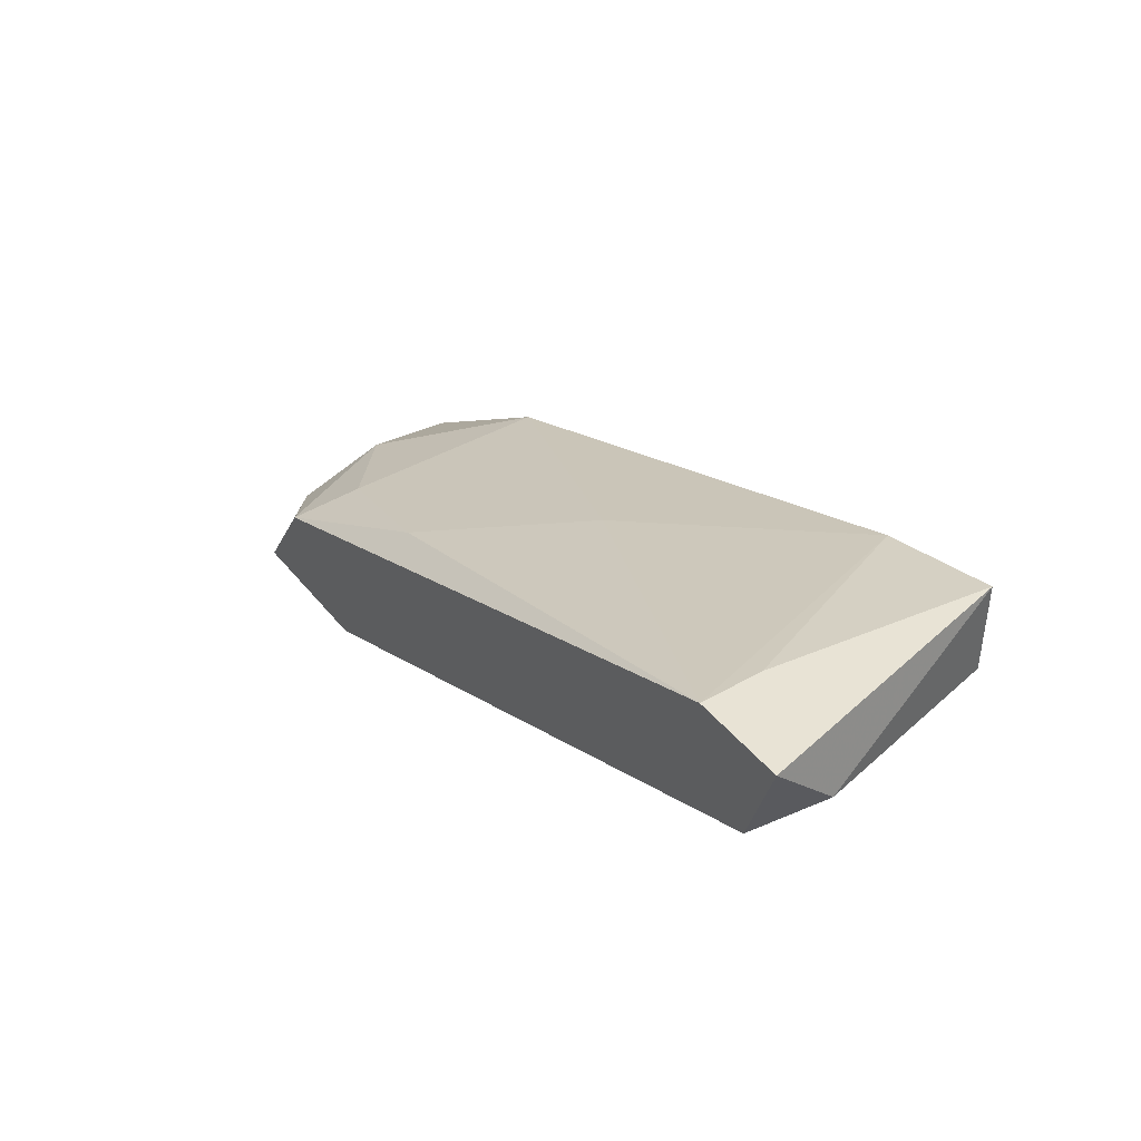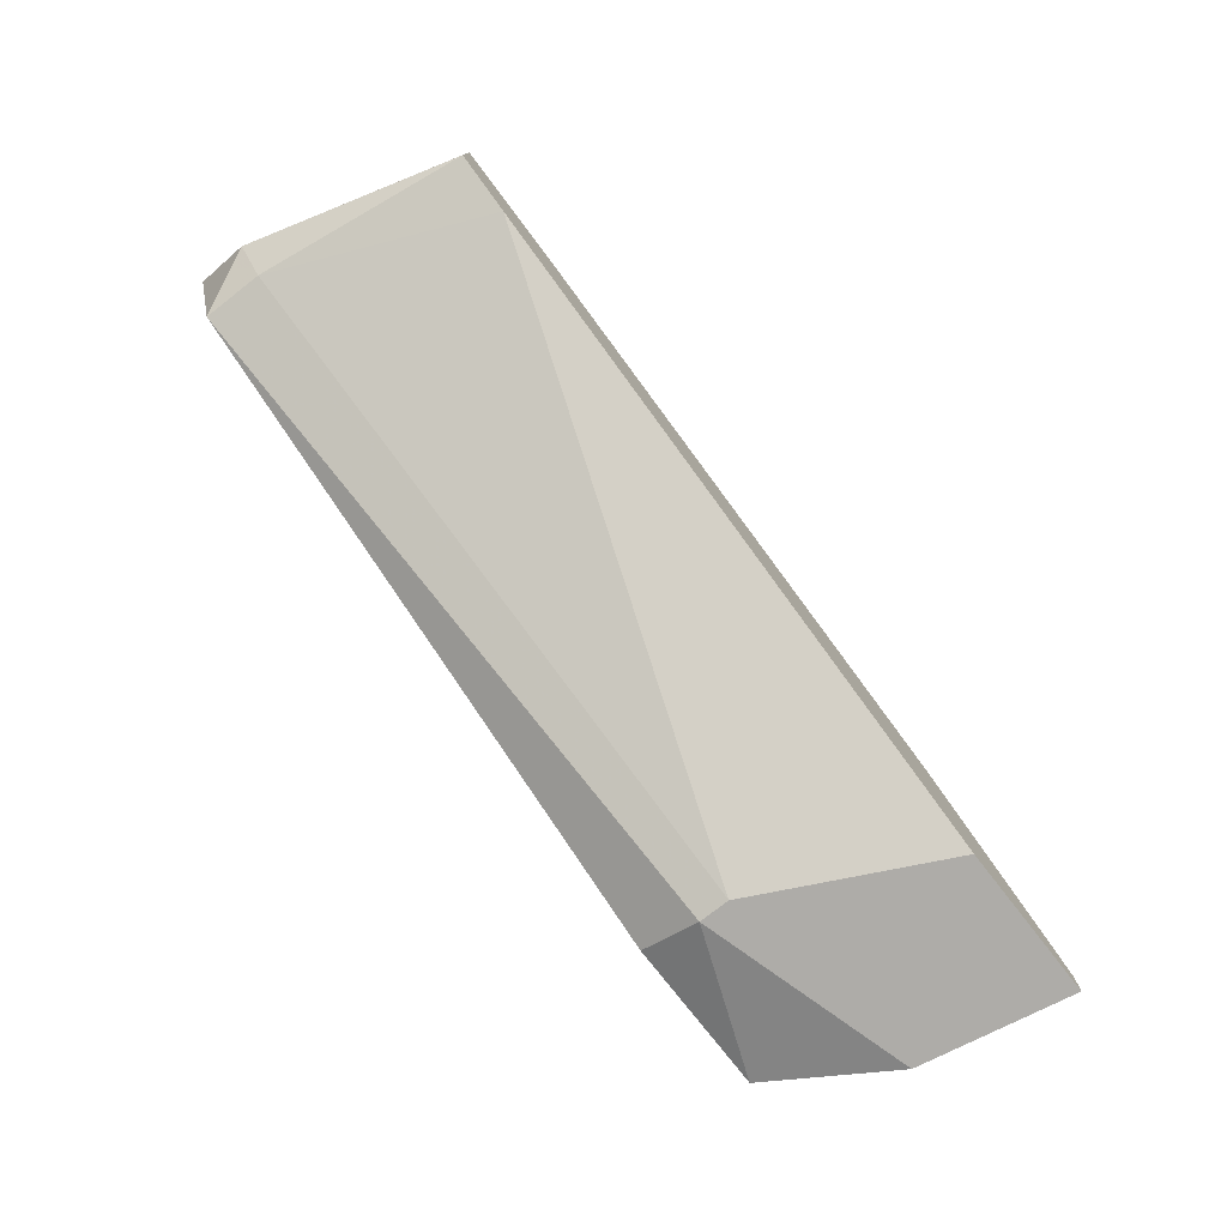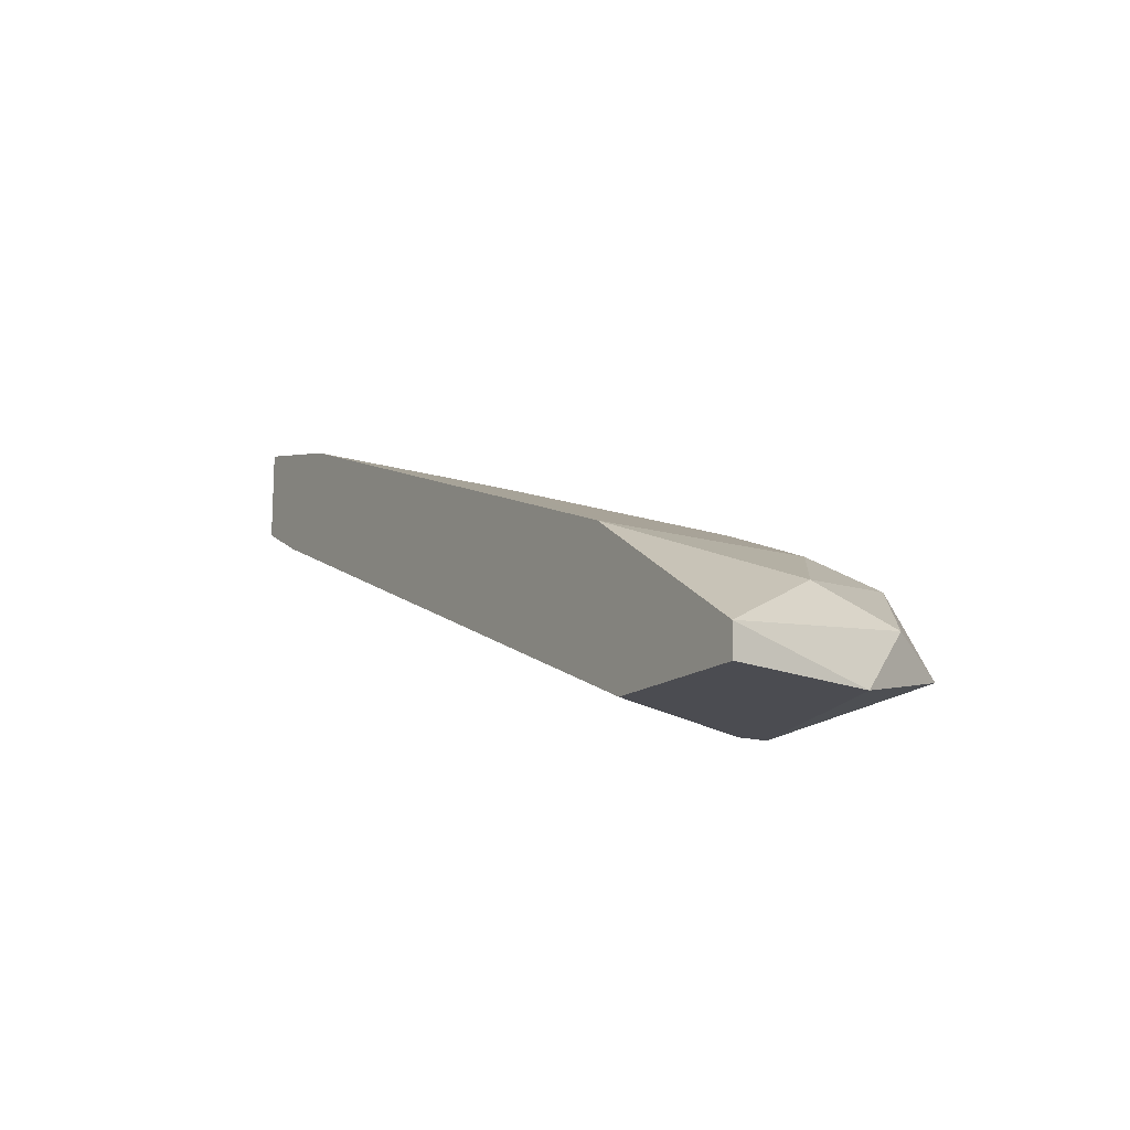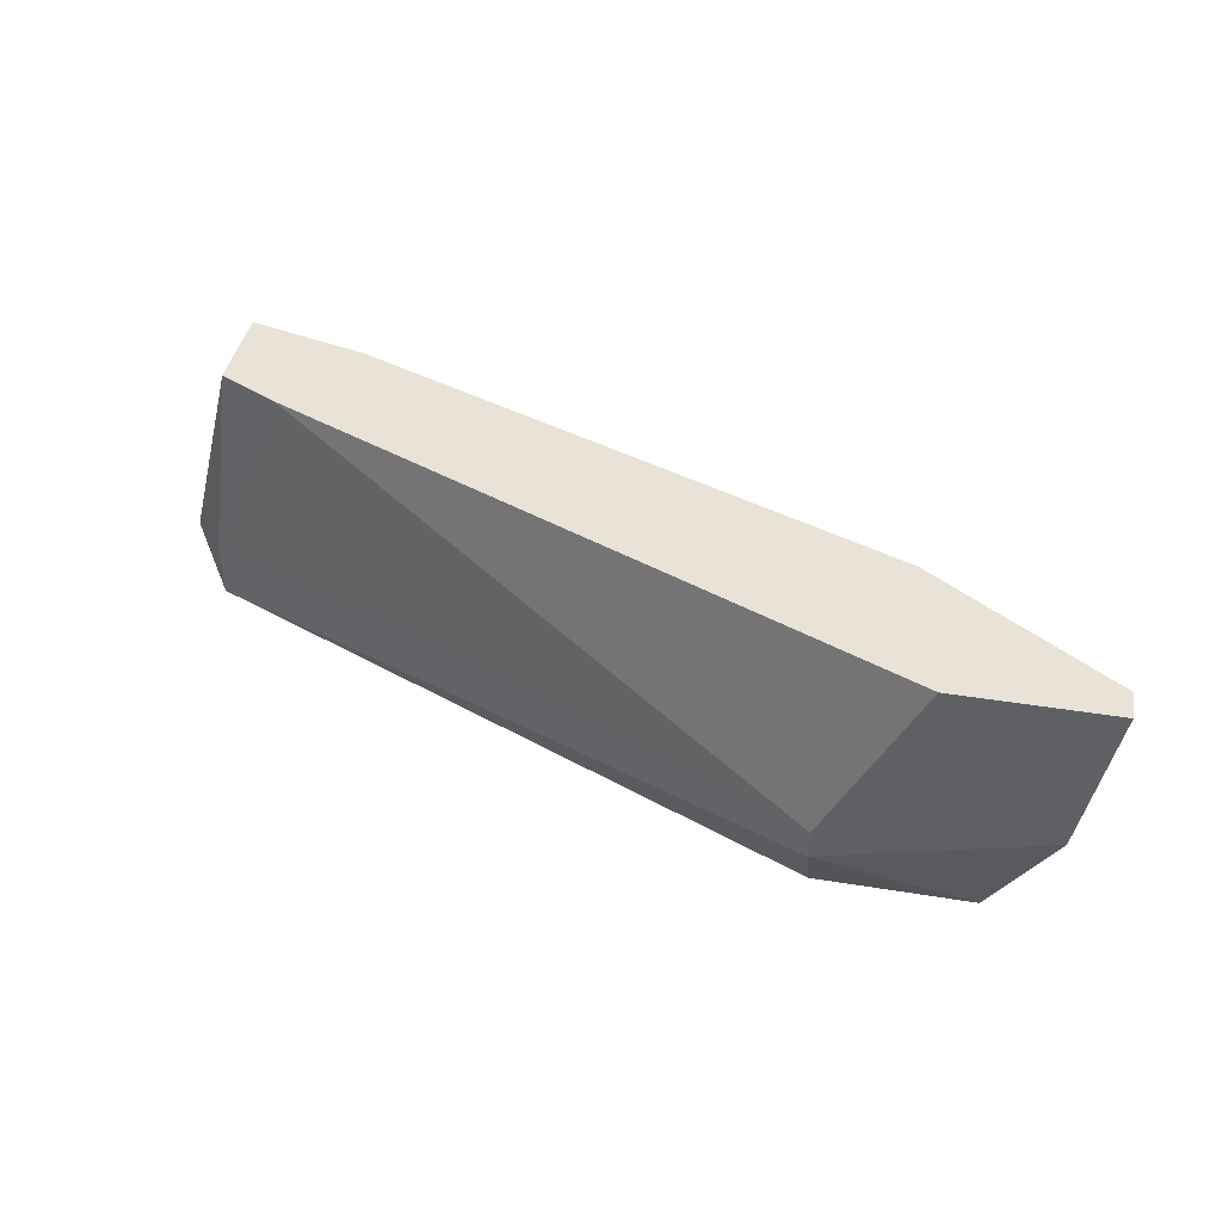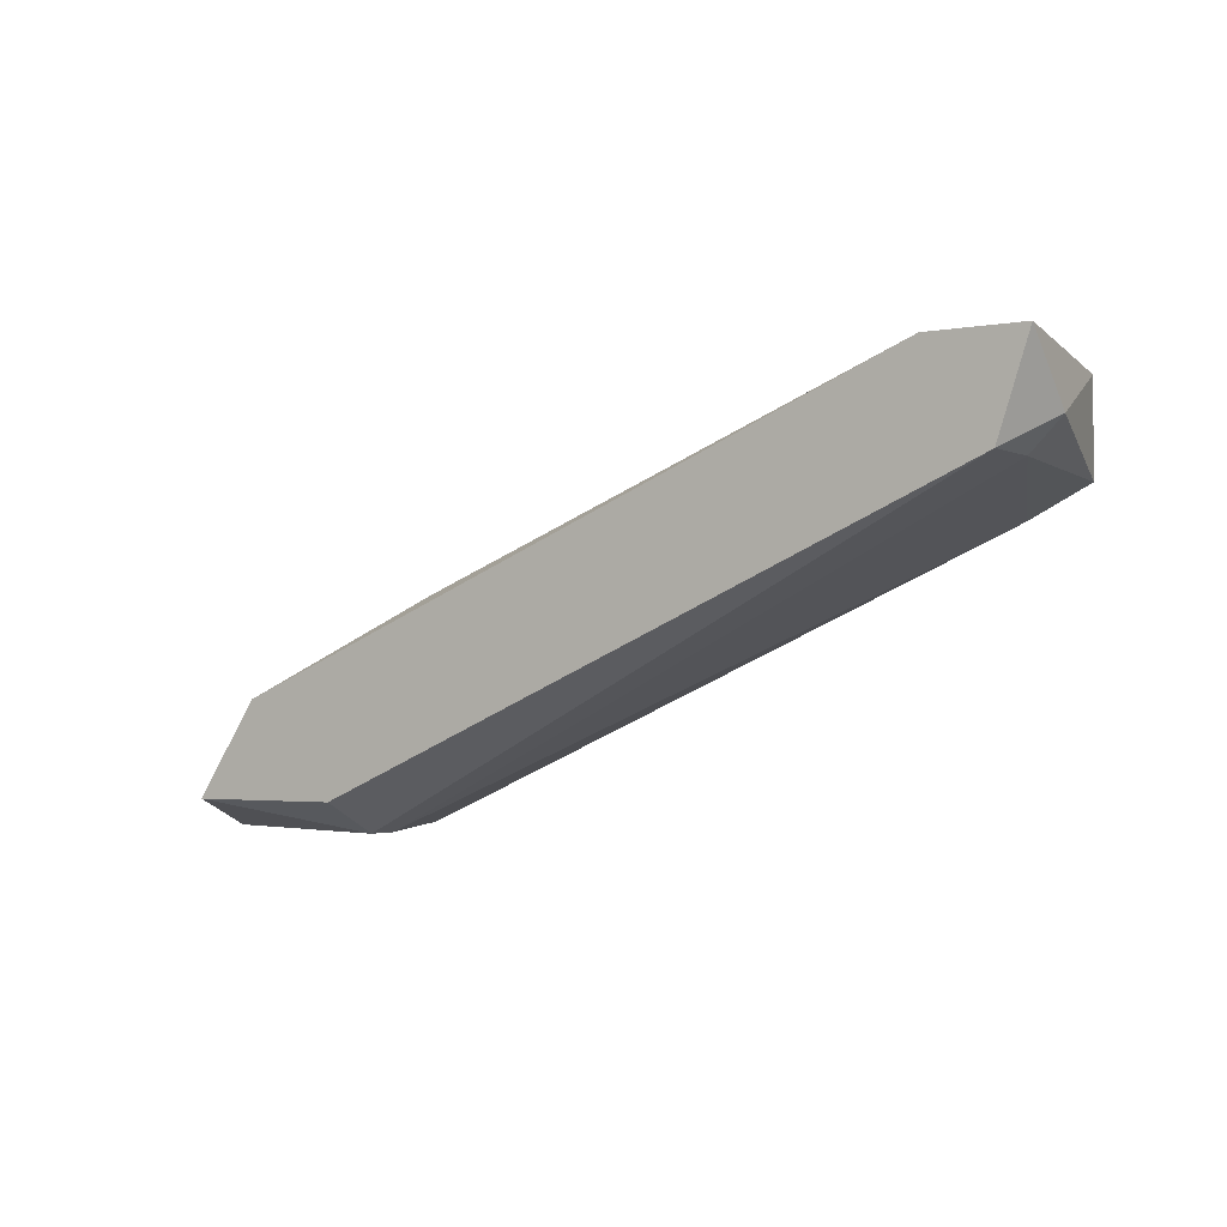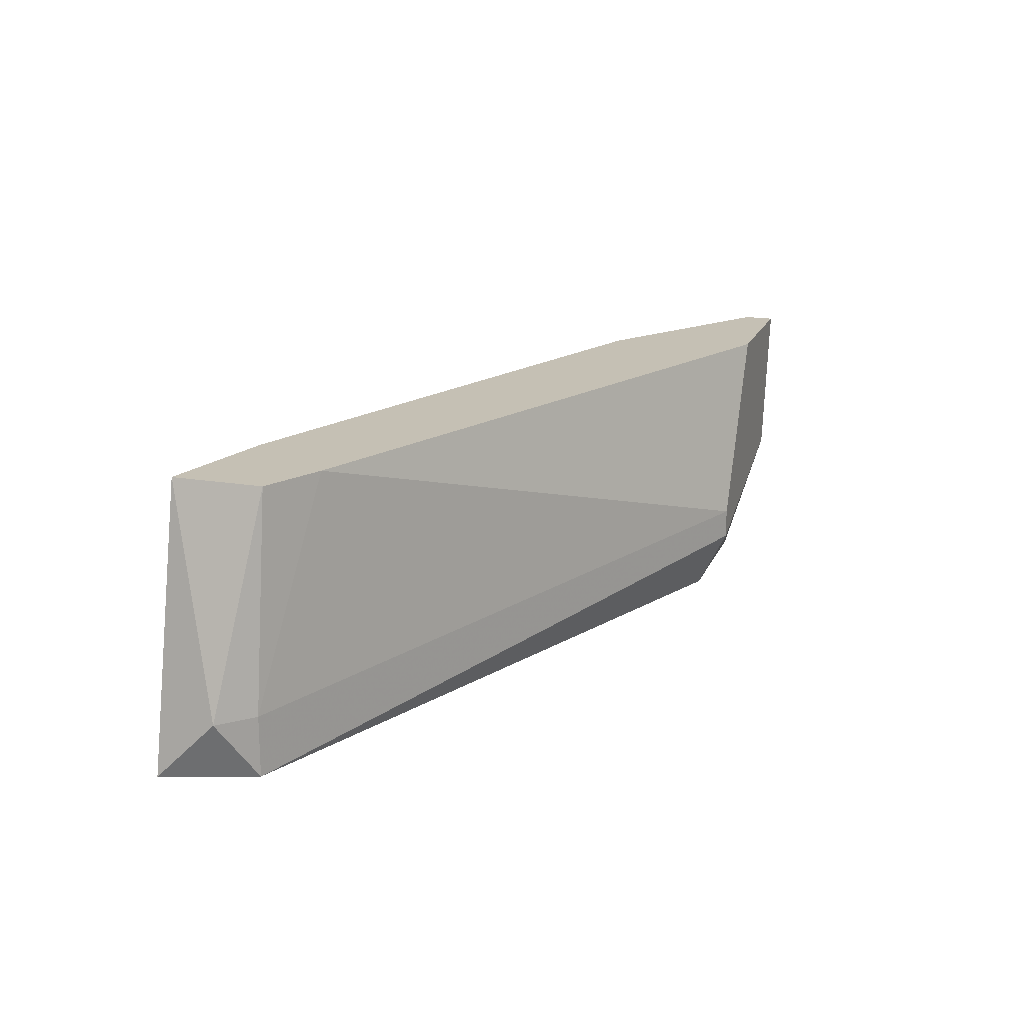
<metadata>
{"format":"obj","ext":"obj","renderer":"f3d","projection":"perspective","resolution":1024,"background":"white","views":[{"elev":41.3,"azim":-125.1,"up":"+Y"},{"elev":-76.9,"azim":-52.1,"up":"+Y"},{"elev":-15.3,"azim":58.5,"up":"+Y"},{"elev":41.4,"azim":11.2,"up":"+Z"},{"elev":-2.5,"azim":-146.6,"up":"+Y"},{"elev":18.2,"azim":-71.9,"up":"+Z"}]}
</metadata>
<code>
v -0.04454 0.02873 -0.06016
v -0.04454 0.0312 -0.06263
v -0.01734 0.01636 -0.06263
v -0.01734 0.01512 -0.06016
v -0.01734 0.01512 -0.05892
v -0.01363 0.02007 -0.06263
v -0.01363 0.01512 -0.05151
v -0.02722 0.02625 -0.05645
v -0.04329 0.02749 -0.06263
v -0.04329 0.02749 -0.06016
v -0.04082 0.0312 -0.06263
v -0.04082 0.0312 -0.06016
v -0.03959 0.02625 -0.05151
v -0.03711 0.02996 -0.05151
v -0.01115 0.01636 -0.06263
v -0.00868 0.01512 -0.05769
v -0.02105 0.02378 -0.0614
v -0.01486 0.02131 -0.06016
v -0.01486 0.02131 -0.05151
v -0.009918 0.01884 -0.05645
v -0.009918 0.0176 -0.06016
v -0.04206 0.0312 -0.05151
v -0.04206 0.02749 -0.05151
v -0.007442 0.01636 -0.05151
v -0.007442 0.01512 -0.05151
f 18 17 8
f 14 23 24
f 4 16 7
f 24 23 7
f 14 24 19
f 6 9 2
f 9 6 3
f 4 9 3
f 14 12 22
f 23 14 22
f 12 2 22
f 16 4 15
f 3 6 15
f 4 3 15
f 19 24 20
f 12 14 11
f 2 12 11
f 6 2 11
f 17 6 11
f 9 4 5
f 4 7 5
f 2 9 1
f 23 22 1
f 22 2 1
f 24 16 21
f 16 15 21
f 15 6 21
f 20 24 21
f 6 20 21
f 16 24 25
f 7 16 25
f 24 7 25
f 6 17 18
f 19 20 18
f 20 6 18
f 7 23 13
f 5 7 13
f 5 13 10
f 9 5 10
f 23 1 10
f 1 9 10
f 13 23 10
f 14 19 8
f 11 14 8
f 17 11 8
f 19 18 8

</code>
